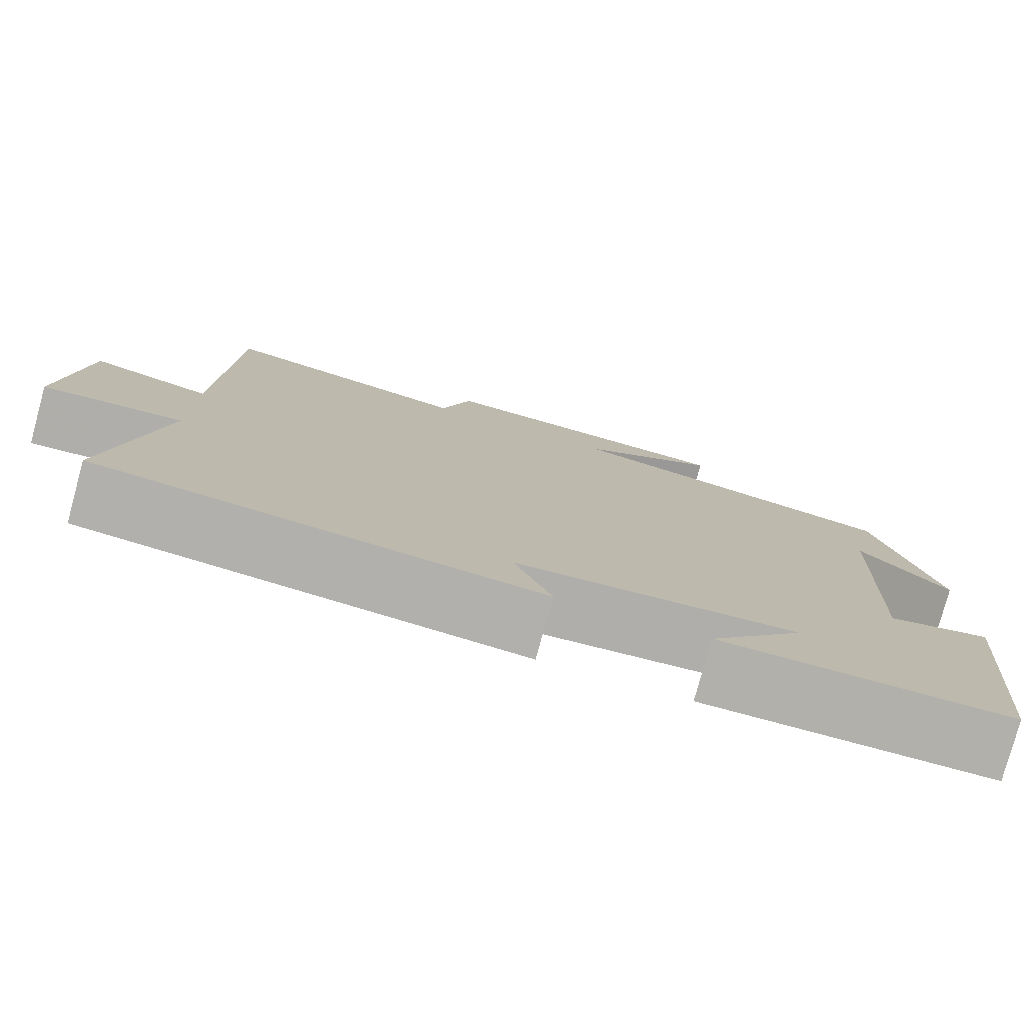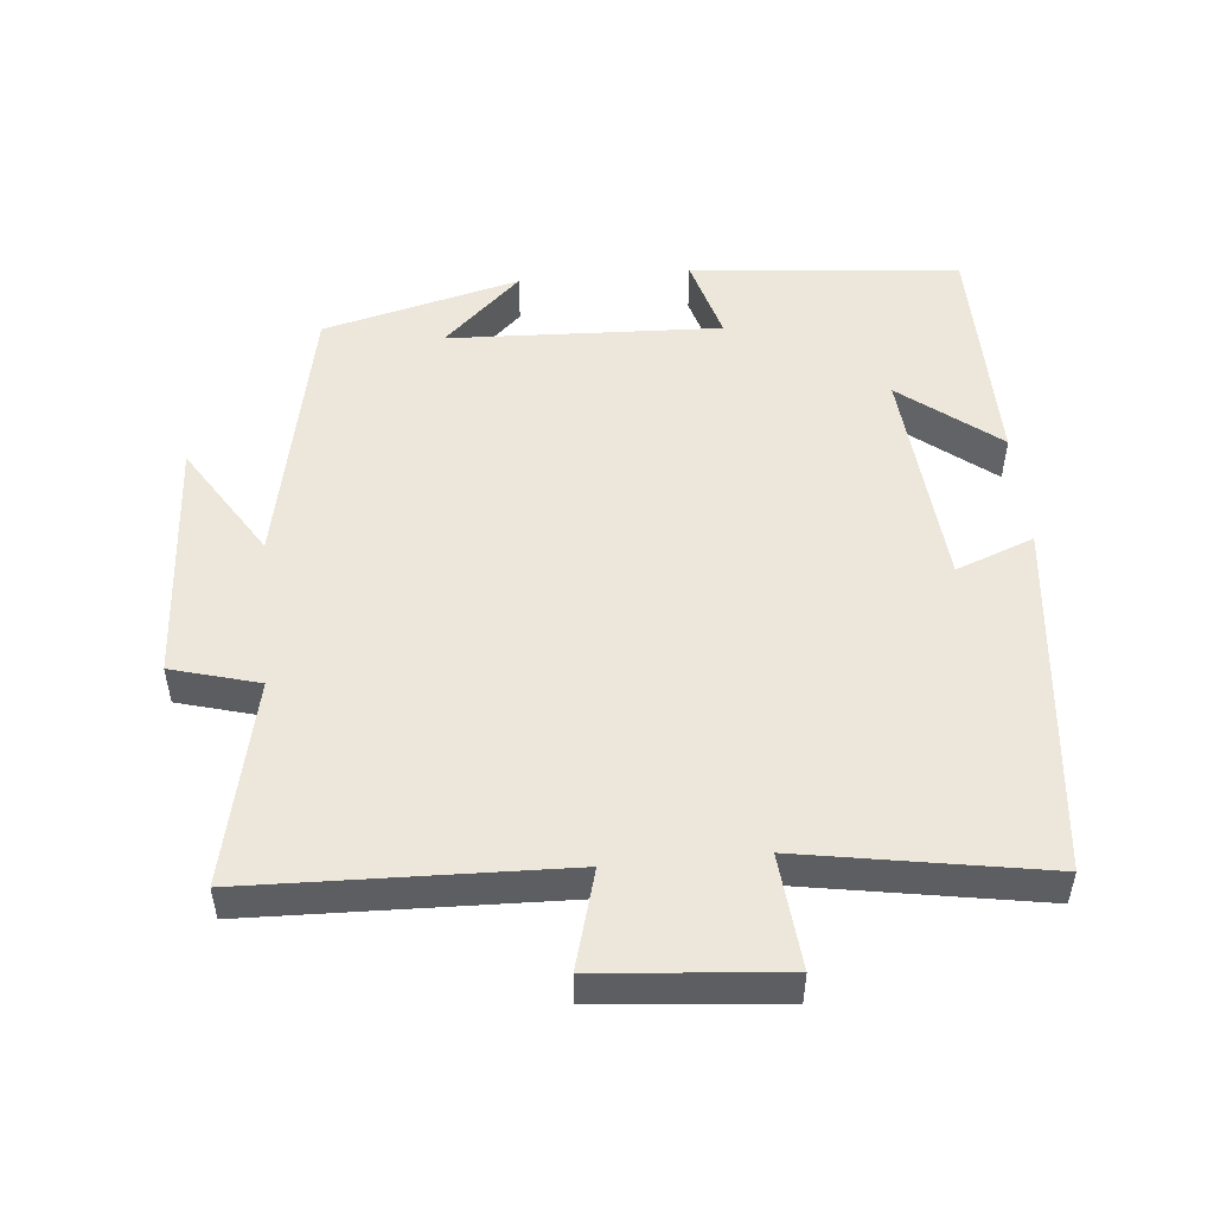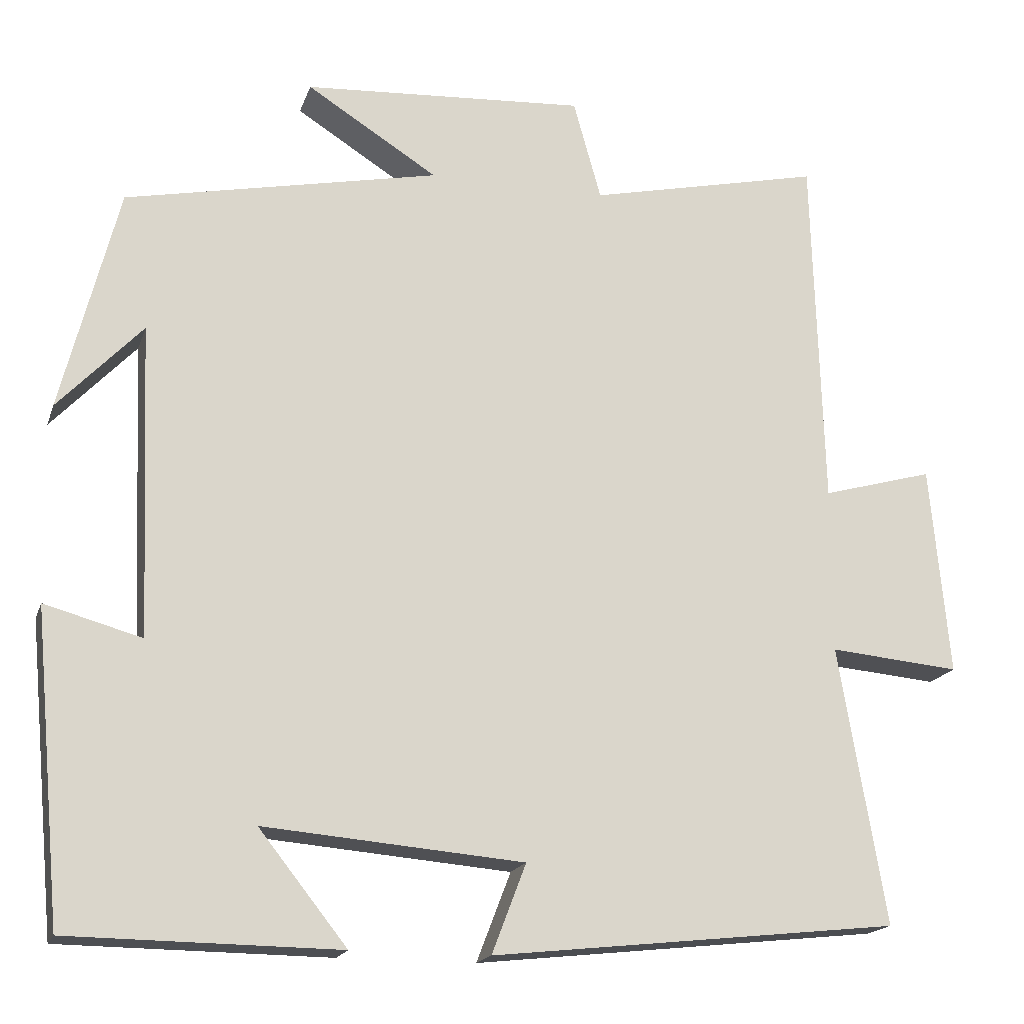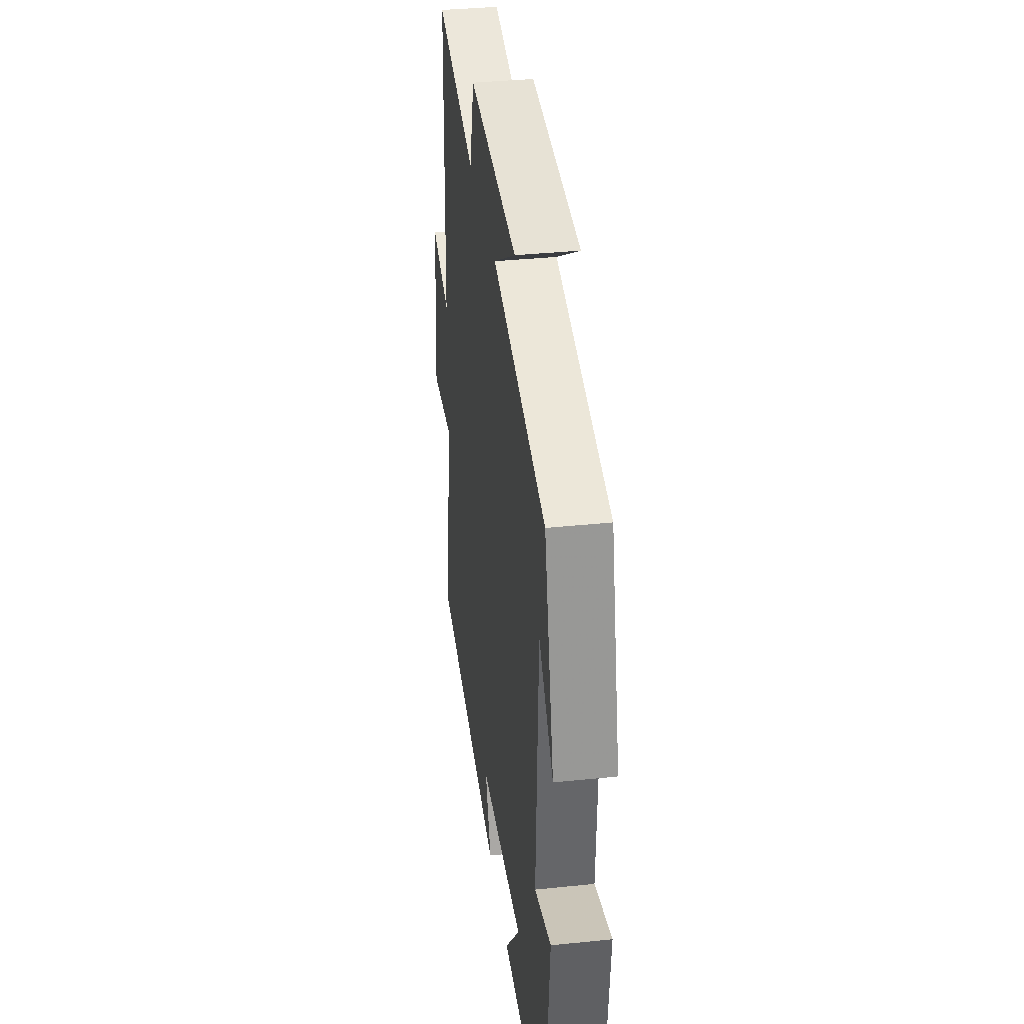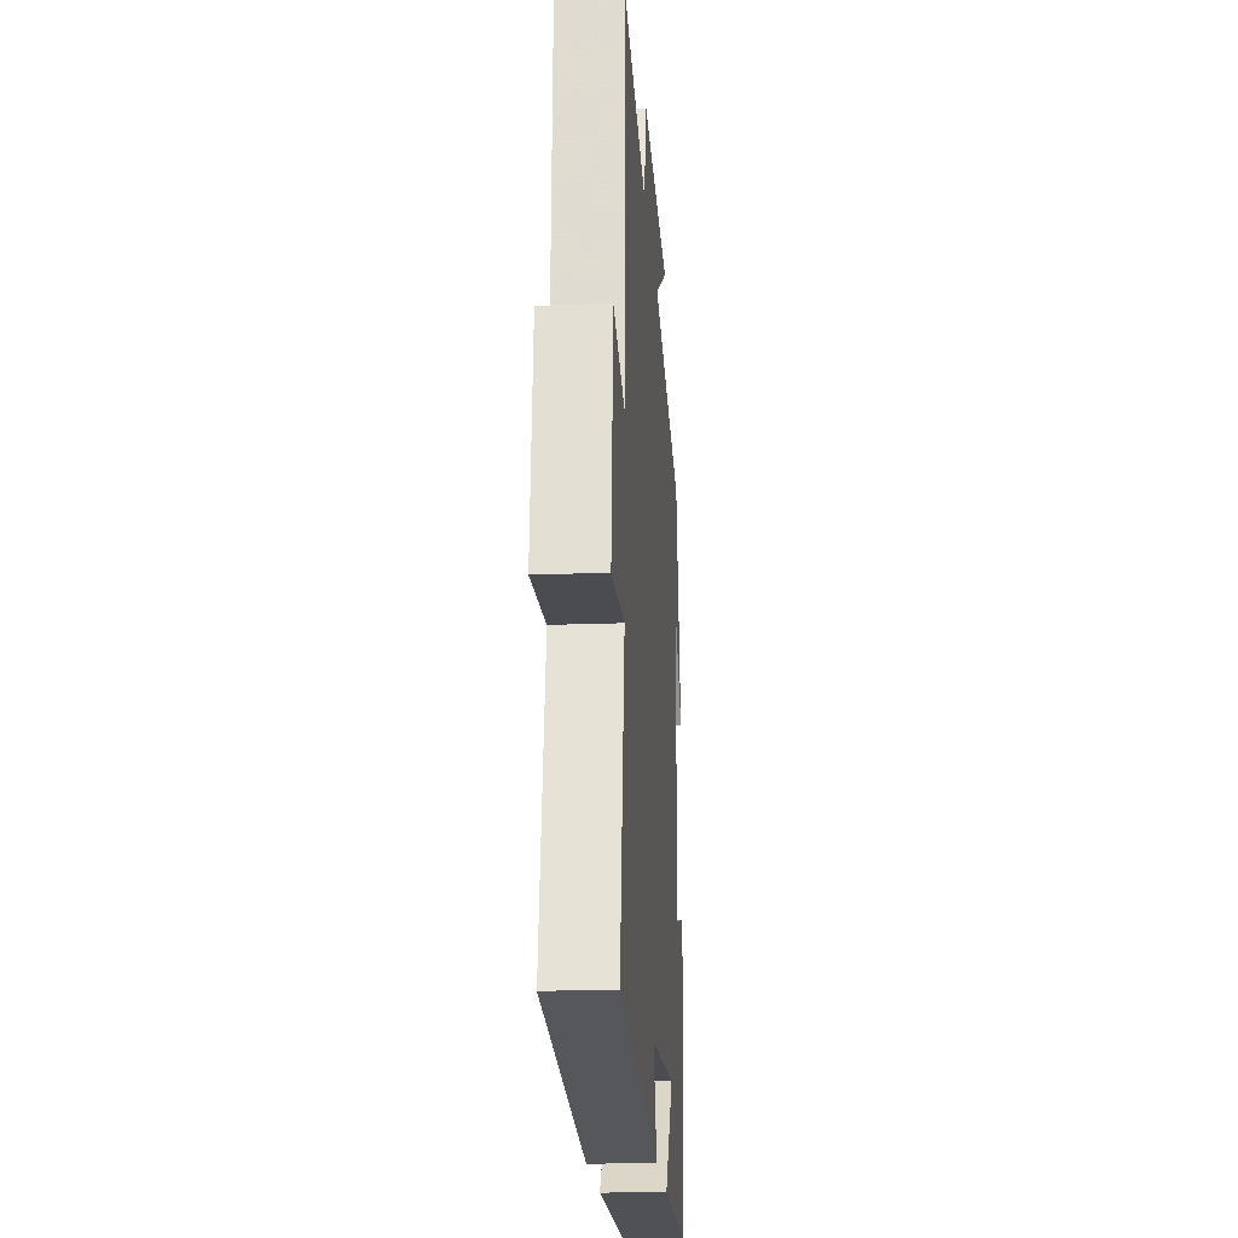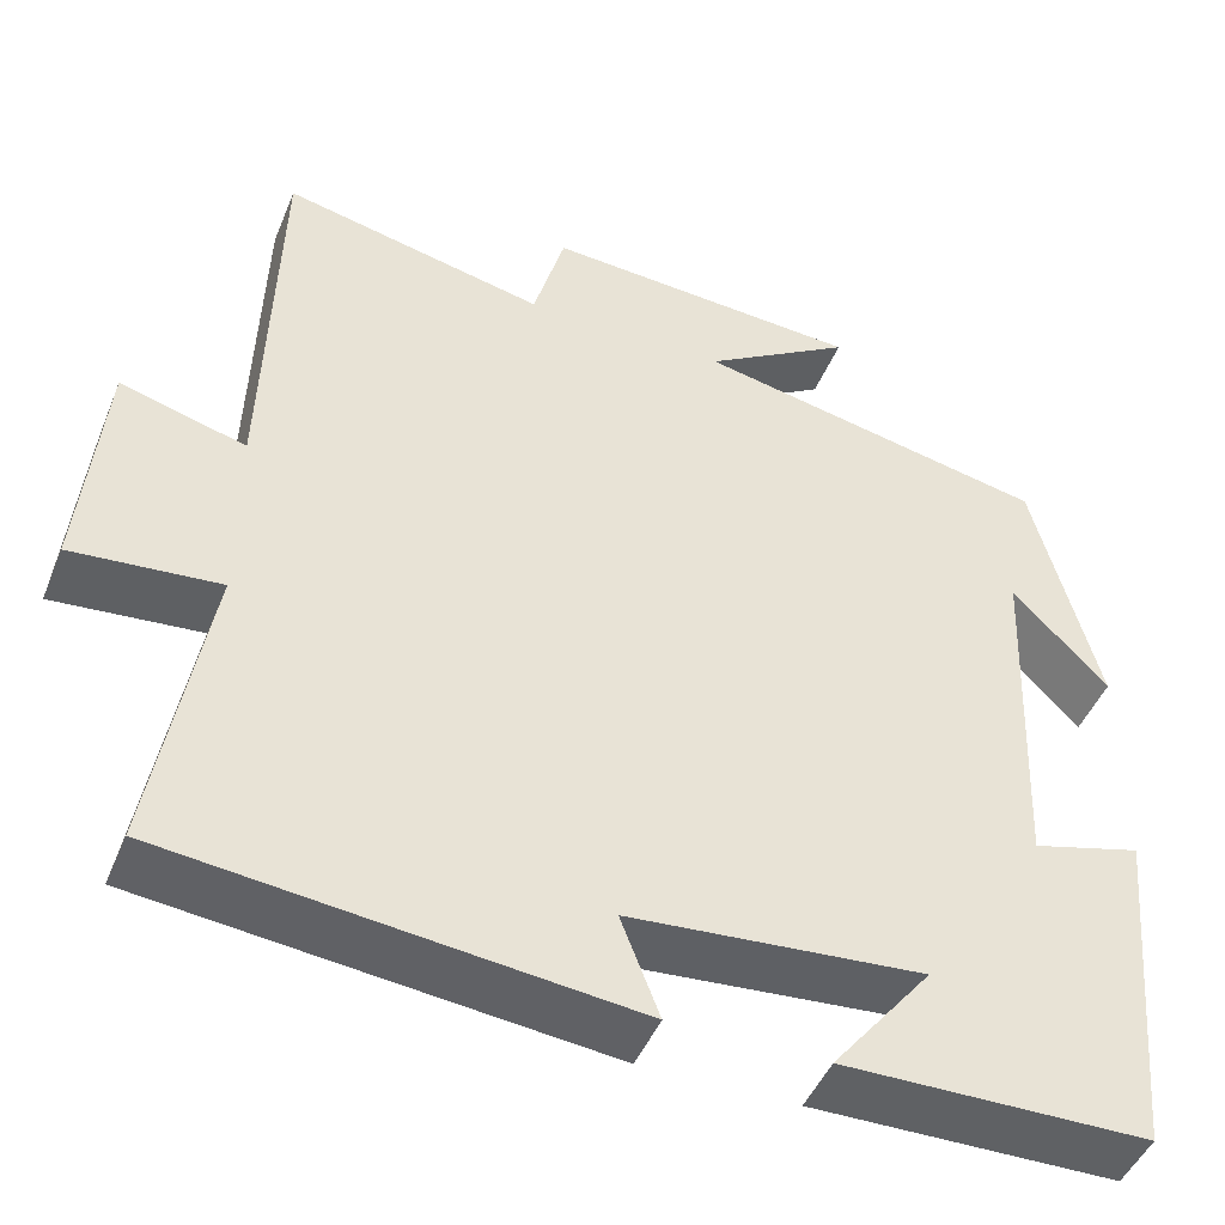
<metadata>
{"format":"obj","ext":"obj","renderer":"f3d","projection":"perspective","resolution":1024,"background":"white","views":[{"elev":-78.5,"azim":164.8,"up":"+Z"},{"elev":50.9,"azim":84.7,"up":"+Y"},{"elev":-17.8,"azim":-15.6,"up":"+Z"},{"elev":36.4,"azim":-97.7,"up":"+Z"},{"elev":-20.3,"azim":94.1,"up":"+Z"},{"elev":-46.6,"azim":158.3,"up":"+Z"}]}
</metadata>
<code>
v 0.559 0.07 -0.445
v 0.047 0.07 -0.5
v 0.09 0.07 -0.388
v -0.236 0.07 -0.36
v -0.125 0.07 -0.5
v -0.464 0.07 -0.496
v -0.5 0.07 -0.11
v -0.378 0.07 -0.144
v -0.394 0.07 0.248
v -0.5 0.07 0.136
v -0.428 0.07 0.419
v -0.033 0.07 0.5
v -0.198 0.07 0.604
v 0.158 0.07 0.626
v 0.193 0.07 0.5
v 0.487 0.07 0.565
v 0.5 0.07 0.114
v 0.64 0.07 0.153
v 0.664 0.07 -0.111
v 0.5 0.07 -0.096
v 0.559 0 -0.445
v 0.047 0 -0.5
v 0.09 0 -0.388
v -0.236 0 -0.36
v -0.125 0 -0.5
v -0.464 0 -0.496
v -0.5 0 -0.11
v -0.378 0 -0.144
v -0.394 0 0.248
v -0.5 0 0.136
v -0.428 0 0.419
v -0.033 0 0.5
v -0.198 0 0.604
v 0.158 0 0.626
v 0.193 0 0.5
v 0.487 0 0.565
v 0.5 0 0.114
v 0.64 0 0.153
v 0.664 0 -0.111
v 0.5 0 -0.096
f 17 18 19 20
f 15 16 17 20
f 15 20 1
f 12 13 14 15
f 9 10 11
f 12 15 1
f 11 12 1
f 9 11 1
f 4 5 6 7
f 3 4 7 8
f 1 2 3
f 1 3 8 9
f 40 39 38 37
f 40 37 36 35
f 21 40 35
f 35 34 33 32
f 31 30 29
f 21 35 32
f 21 32 31
f 21 31 29
f 27 26 25 24
f 28 27 24 23
f 23 22 21
f 29 28 23 21
f 1 21 22 2
f 2 22 23 3
f 3 23 24 4
f 4 24 25 5
f 5 25 26 6
f 6 26 27 7
f 7 27 28 8
f 8 28 29 9
f 9 29 30 10
f 10 30 31 11
f 11 31 32 12
f 12 32 33 13
f 13 33 34 14
f 14 34 35 15
f 15 35 36 16
f 16 36 37 17
f 17 37 38 18
f 18 38 39 19
f 19 39 40 20
f 20 40 21 1

</code>
